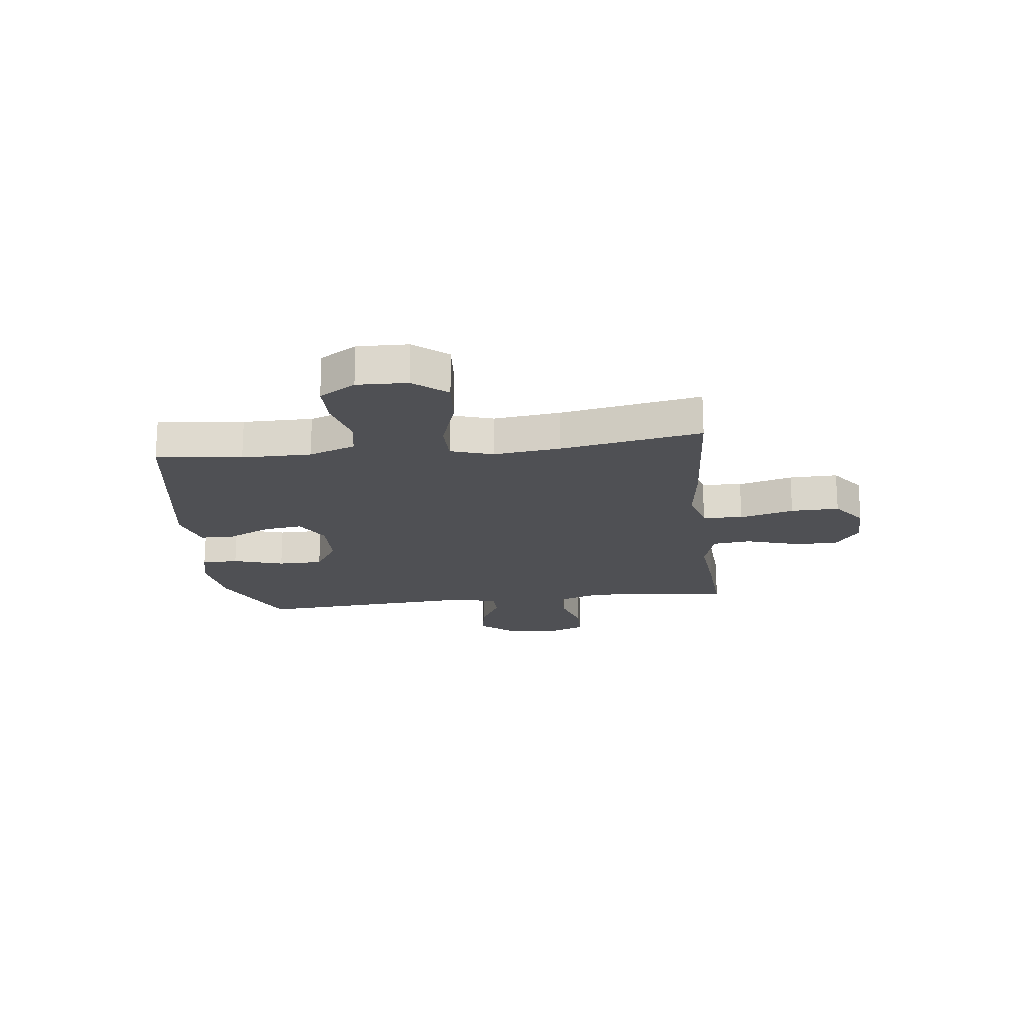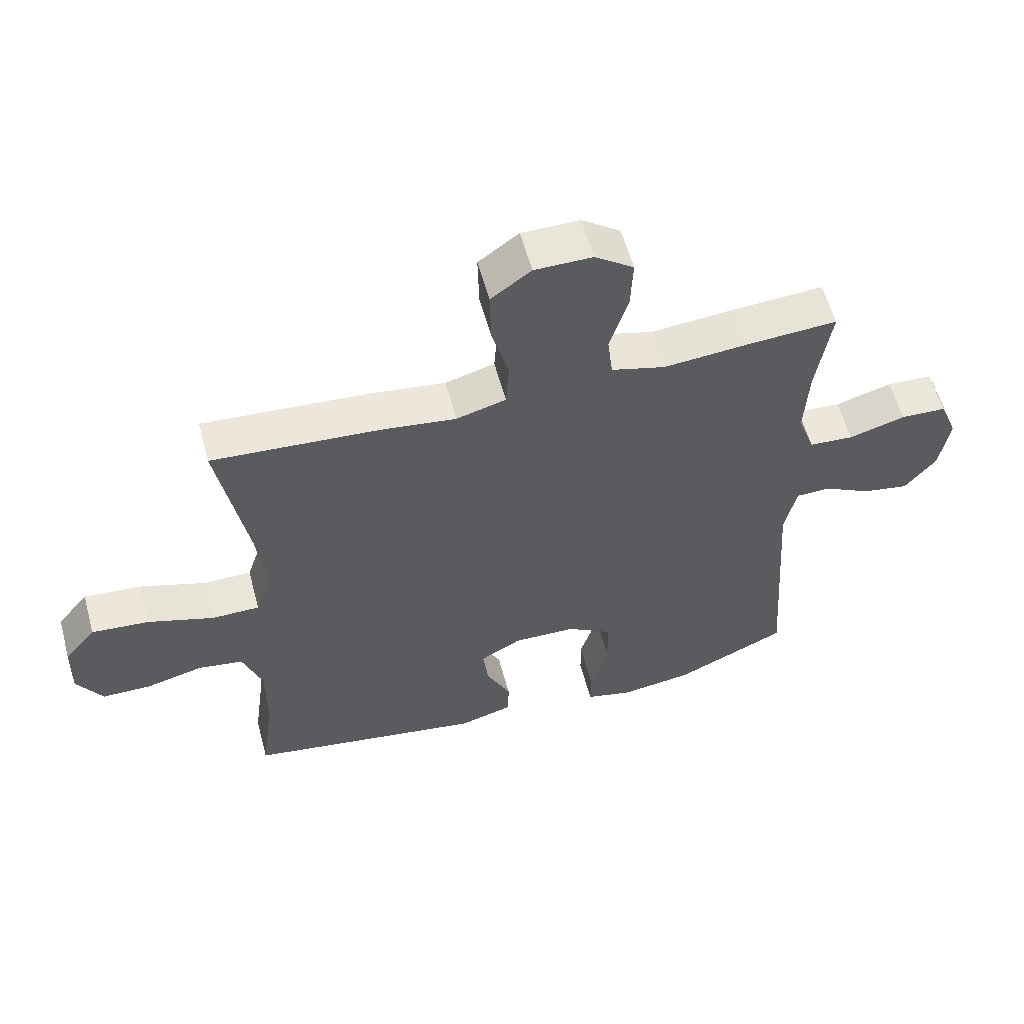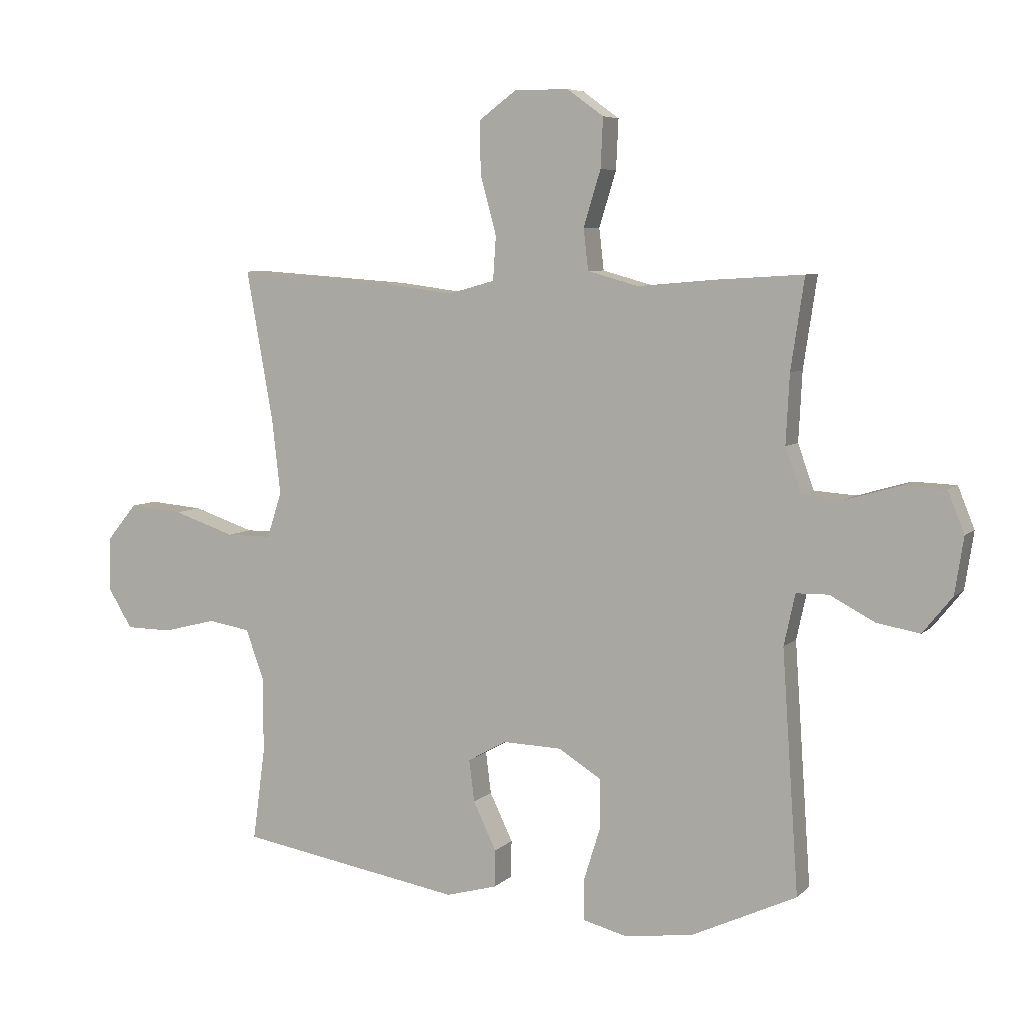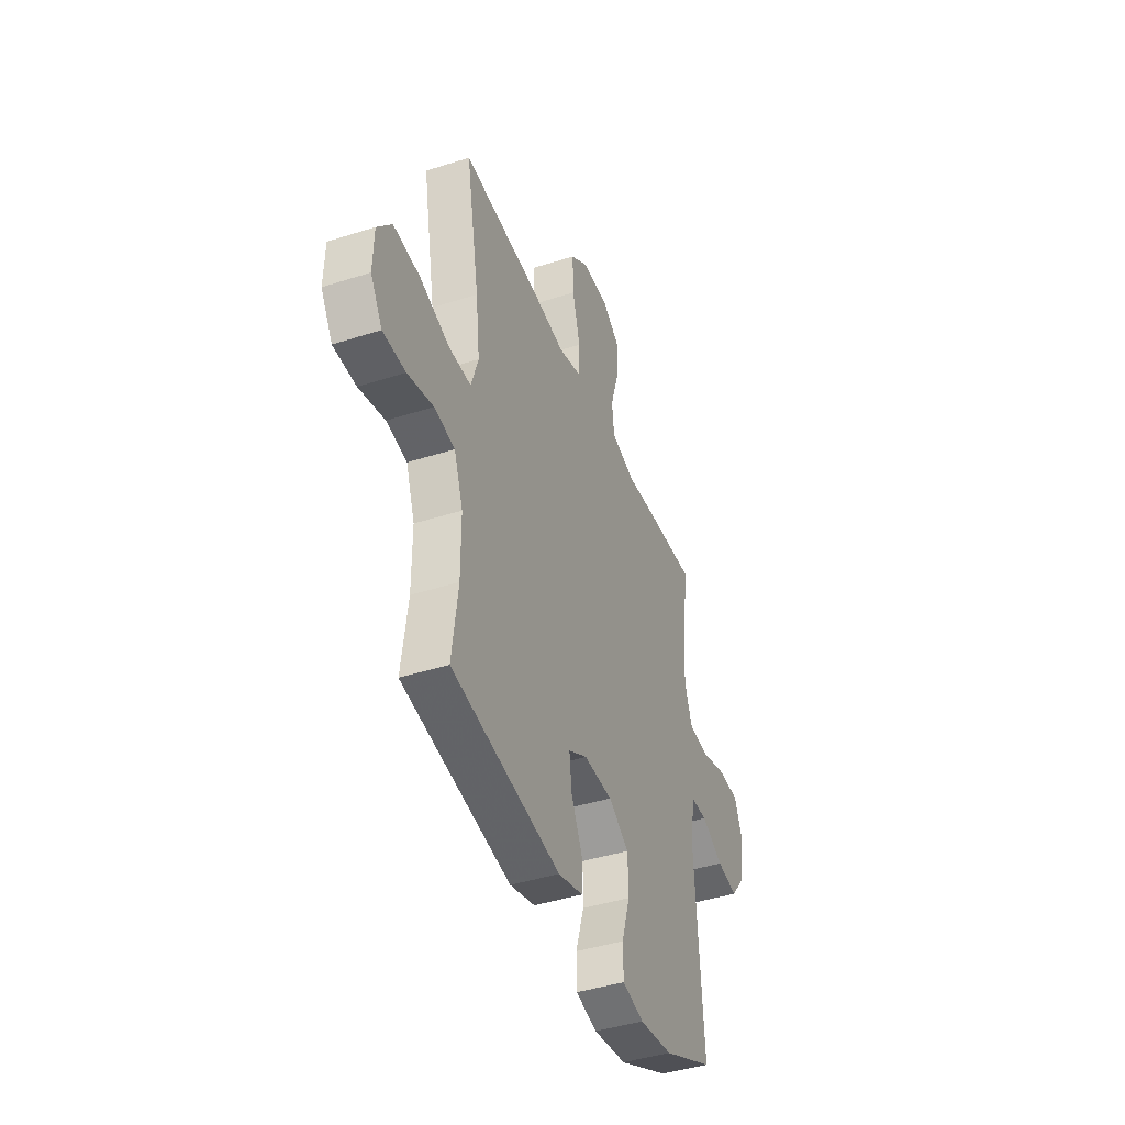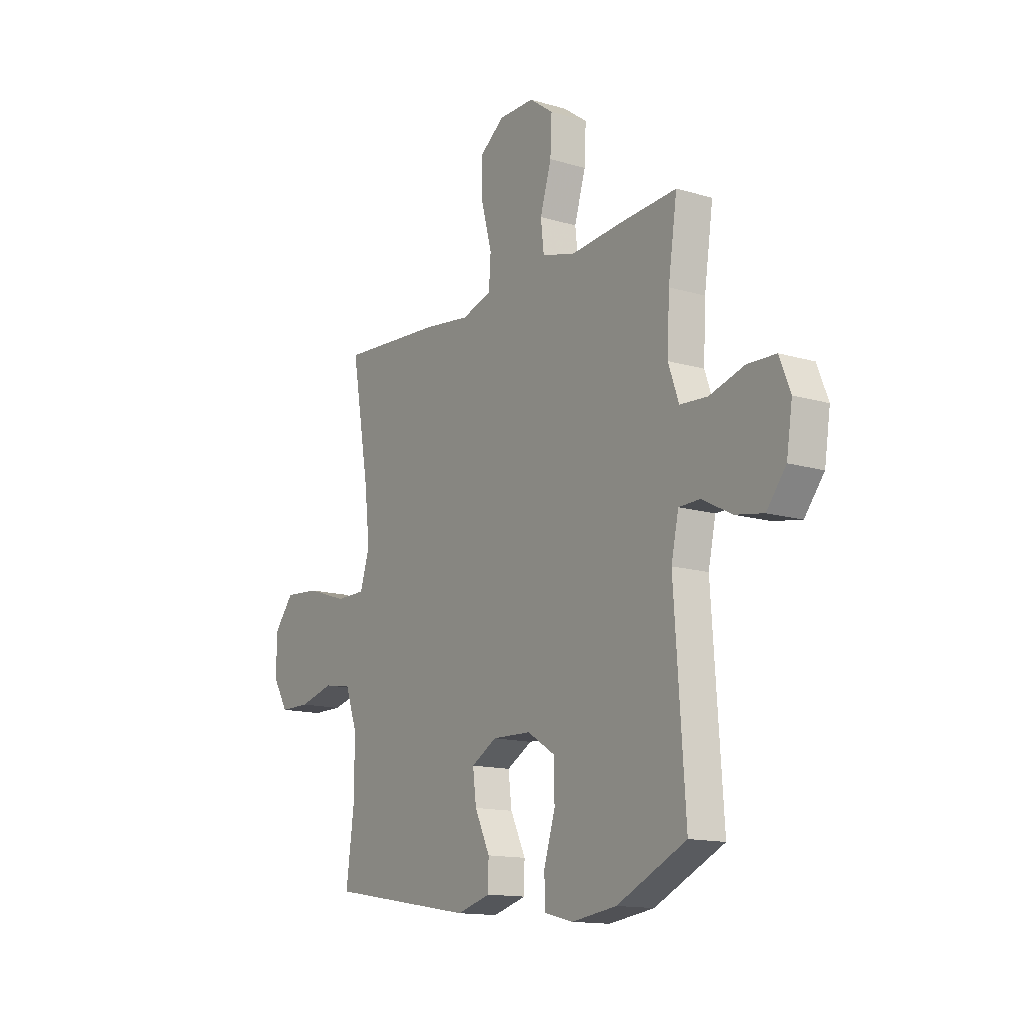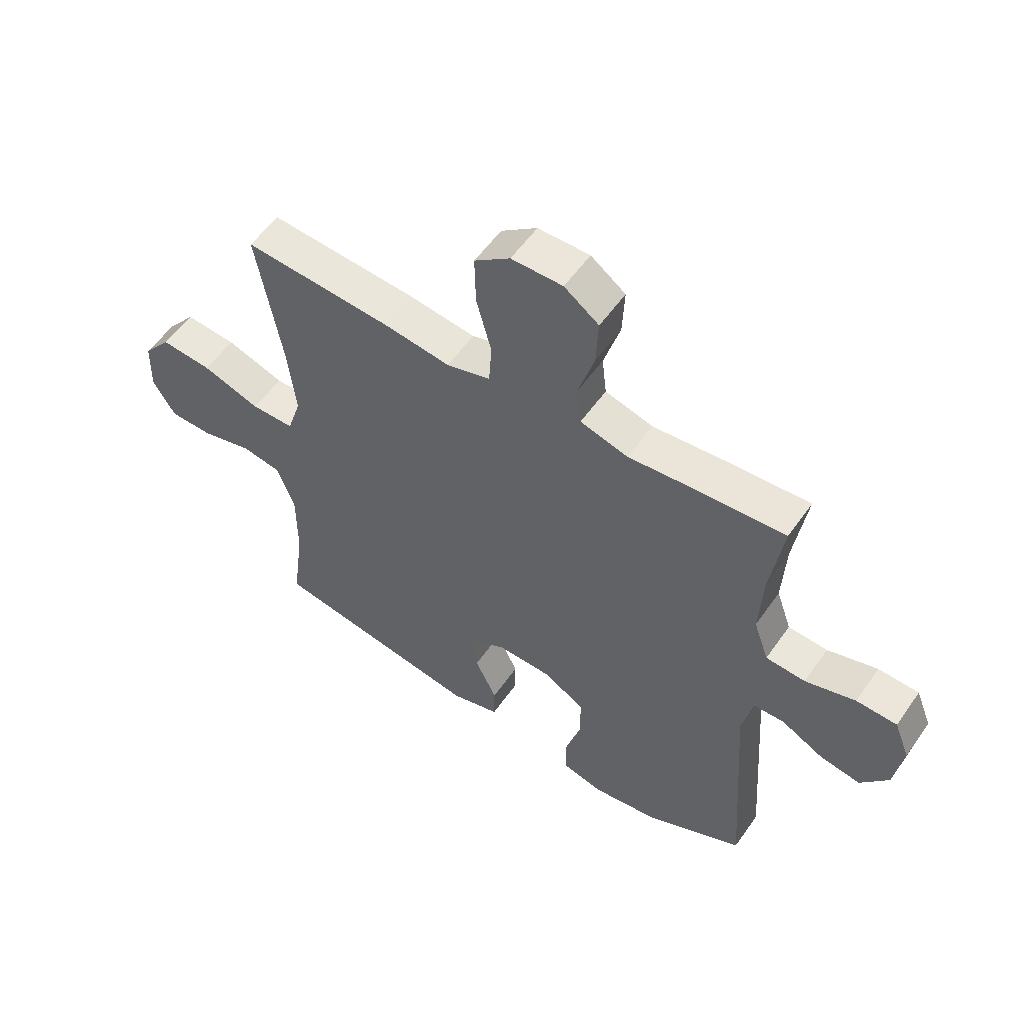
<metadata>
{"format":"obj","ext":"obj","renderer":"f3d","projection":"perspective","resolution":1024,"background":"white","views":[{"elev":-19.1,"azim":-83.1,"up":"+Y"},{"elev":58.0,"azim":-15.1,"up":"+Z"},{"elev":6.4,"azim":23.4,"up":"+Z"},{"elev":-42.5,"azim":-69.0,"up":"+Z"},{"elev":-14.1,"azim":56.8,"up":"+Z"},{"elev":55.3,"azim":34.4,"up":"+Z"}]}
</metadata>
<code>
v 0.5 0.07 -0.5
v 0.322 0.07 -0.583
v 0.206 0.07 -0.599
v 0.131 0.07 -0.58
v 0.13 0.07 -0.512
v 0.159 0.07 -0.419
v 0.158 0.07 -0.336
v 0.086 0.07 -0.291
v -0.014 0.07 -0.288
v -0.08 0.07 -0.325
v -0.071 0.07 -0.396
v -0.032 0.07 -0.477
v -0.033 0.07 -0.54
v -0.12 0.07 -0.564
v -0.5 0.07 -0.5
v -0.479 0.07 -0.343
v -0.479 0.07 -0.215
v -0.51 0.07 -0.129
v -0.582 0.07 -0.117
v -0.672 0.07 -0.14
v -0.751 0.07 -0.139
v -0.792 0.07 -0.072
v -0.789 0.07 0.021
v -0.739 0.07 0.082
v -0.647 0.07 0.074
v -0.542 0.07 0.039
v -0.465 0.07 0.039
v -0.44 0.07 0.117
v -0.454 0.07 0.24
v -0.5 0.07 0.5
v -0.234 0.07 0.481
v -0.114 0.07 0.465
v -0.035 0.07 0.487
v -0.03 0.07 0.561
v -0.057 0.07 0.661
v -0.059 0.07 0.75
v 0.005 0.07 0.797
v 0.097 0.07 0.797
v 0.159 0.07 0.752
v 0.155 0.07 0.668
v 0.126 0.07 0.574
v 0.134 0.07 0.504
v 0.22 0.07 0.48
v 0.35 0.07 0.491
v 0.5 0.07 0.5
v 0.477 0.07 0.346
v 0.471 0.07 0.229
v 0.498 0.07 0.153
v 0.569 0.07 0.148
v 0.659 0.07 0.174
v 0.732 0.07 0.171
v 0.76 0.07 0.101
v 0.745 0.07 0.005
v 0.695 0.07 -0.057
v 0.622 0.07 -0.044
v 0.546 0.07 -0.004
v 0.491 0.07 -0.005
v 0.472 0.07 -0.092
v 0.5 0 -0.5
v 0.322 0 -0.583
v 0.206 0 -0.599
v 0.131 0 -0.58
v 0.13 0 -0.512
v 0.159 0 -0.419
v 0.158 0 -0.336
v 0.086 0 -0.291
v -0.014 0 -0.288
v -0.08 0 -0.325
v -0.071 0 -0.396
v -0.032 0 -0.477
v -0.033 0 -0.54
v -0.12 0 -0.564
v -0.5 0 -0.5
v -0.479 0 -0.343
v -0.479 0 -0.215
v -0.51 0 -0.129
v -0.582 0 -0.117
v -0.672 0 -0.14
v -0.751 0 -0.139
v -0.792 0 -0.072
v -0.789 0 0.021
v -0.739 0 0.082
v -0.647 0 0.074
v -0.542 0 0.039
v -0.465 0 0.039
v -0.44 0 0.117
v -0.454 0 0.24
v -0.5 0 0.5
v -0.234 0 0.481
v -0.114 0 0.465
v -0.035 0 0.487
v -0.03 0 0.561
v -0.057 0 0.661
v -0.059 0 0.75
v 0.005 0 0.797
v 0.097 0 0.797
v 0.159 0 0.752
v 0.155 0 0.668
v 0.126 0 0.574
v 0.134 0 0.504
v 0.22 0 0.48
v 0.35 0 0.491
v 0.5 0 0.5
v 0.477 0 0.346
v 0.471 0 0.229
v 0.498 0 0.153
v 0.569 0 0.148
v 0.659 0 0.174
v 0.732 0 0.171
v 0.76 0 0.101
v 0.745 0 0.005
v 0.695 0 -0.057
v 0.622 0 -0.044
v 0.546 0 -0.004
v 0.491 0 -0.005
v 0.472 0 -0.092
f 53 54 55 56
f 53 56 57
f 52 53 57
f 49 50 51 52
f 48 49 52 57
f 47 48 57 58
f 43 44 45 46
f 42 43 46 47
f 38 39 40 41
f 38 41 42
f 37 38 42
f 34 35 36 37
f 33 34 37 42
f 32 33 42 47
f 29 30 31 32
f 28 29 32 47
f 23 24 25 26
f 23 26 27
f 22 23 27
f 19 20 21 22
f 18 19 22 27
f 17 18 27 28
f 13 14 15 16
f 11 12 13 16
f 10 11 16 17
f 9 10 17 28
f 3 4 5 6
f 3 6 7
f 58 1 2 3
f 58 3 7
f 47 58 7 8
f 8 9 28 47
f 114 113 112 111
f 115 114 111
f 115 111 110
f 110 109 108 107
f 115 110 107 106
f 116 115 106 105
f 104 103 102 101
f 105 104 101 100
f 99 98 97 96
f 100 99 96
f 100 96 95
f 95 94 93 92
f 100 95 92 91
f 105 100 91 90
f 90 89 88 87
f 105 90 87 86
f 84 83 82 81
f 85 84 81
f 85 81 80
f 80 79 78 77
f 85 80 77 76
f 86 85 76 75
f 74 73 72 71
f 74 71 70 69
f 75 74 69 68
f 86 75 68 67
f 64 63 62 61
f 65 64 61
f 61 60 59 116
f 65 61 116
f 66 65 116 105
f 105 86 67 66
f 1 59 60 2
f 2 60 61 3
f 3 61 62 4
f 4 62 63 5
f 5 63 64 6
f 6 64 65 7
f 7 65 66 8
f 8 66 67 9
f 9 67 68 10
f 10 68 69 11
f 11 69 70 12
f 12 70 71 13
f 13 71 72 14
f 14 72 73 15
f 15 73 74 16
f 16 74 75 17
f 17 75 76 18
f 18 76 77 19
f 19 77 78 20
f 20 78 79 21
f 21 79 80 22
f 22 80 81 23
f 23 81 82 24
f 24 82 83 25
f 25 83 84 26
f 26 84 85 27
f 27 85 86 28
f 28 86 87 29
f 29 87 88 30
f 30 88 89 31
f 31 89 90 32
f 32 90 91 33
f 33 91 92 34
f 34 92 93 35
f 35 93 94 36
f 36 94 95 37
f 37 95 96 38
f 38 96 97 39
f 39 97 98 40
f 40 98 99 41
f 41 99 100 42
f 42 100 101 43
f 43 101 102 44
f 44 102 103 45
f 45 103 104 46
f 46 104 105 47
f 47 105 106 48
f 48 106 107 49
f 49 107 108 50
f 50 108 109 51
f 51 109 110 52
f 52 110 111 53
f 53 111 112 54
f 54 112 113 55
f 55 113 114 56
f 56 114 115 57
f 57 115 116 58
f 58 116 59 1

</code>
